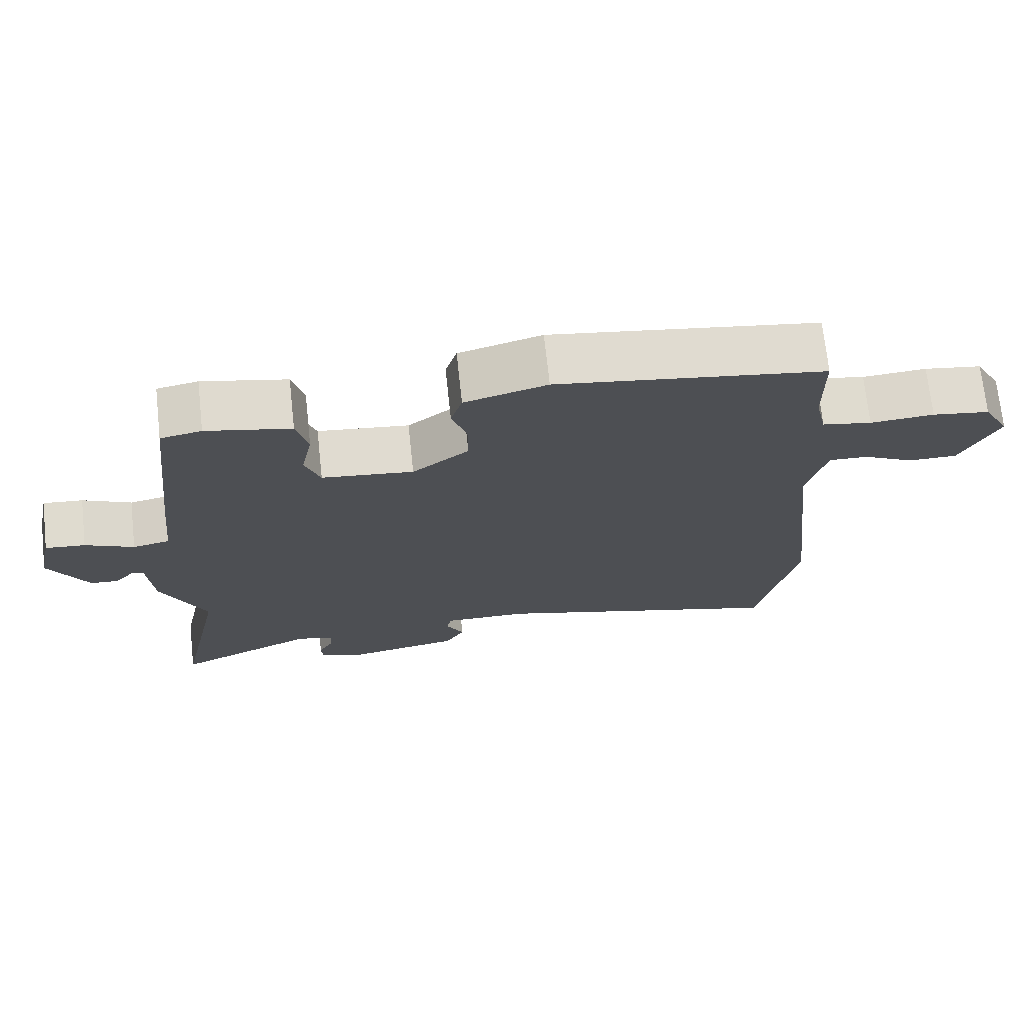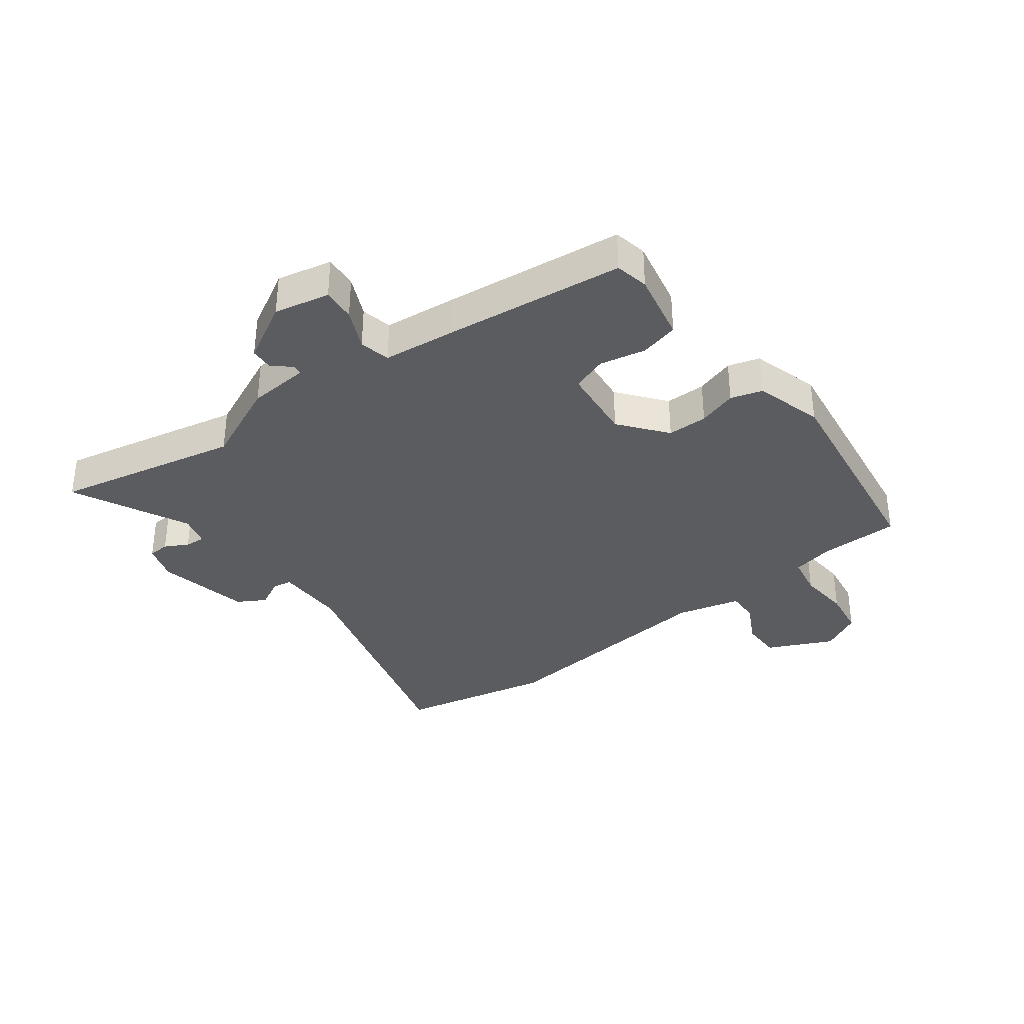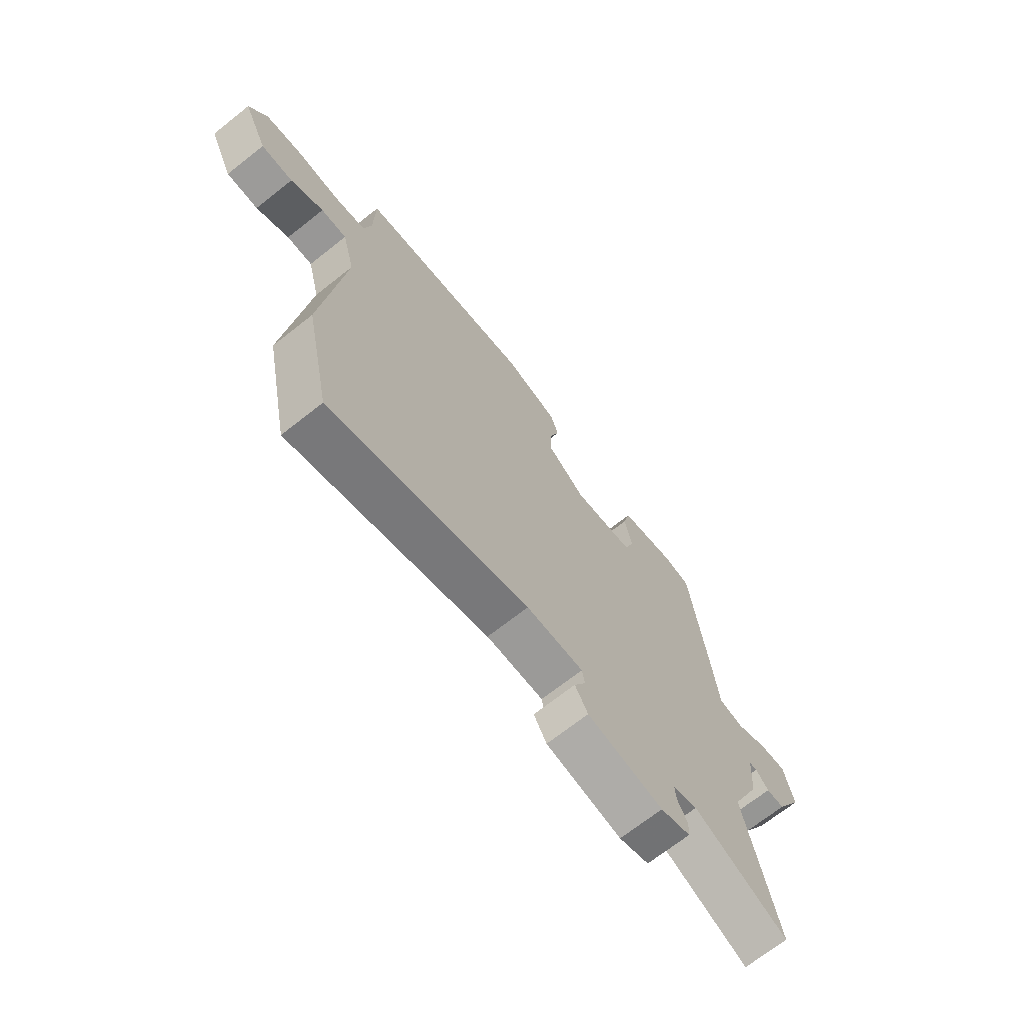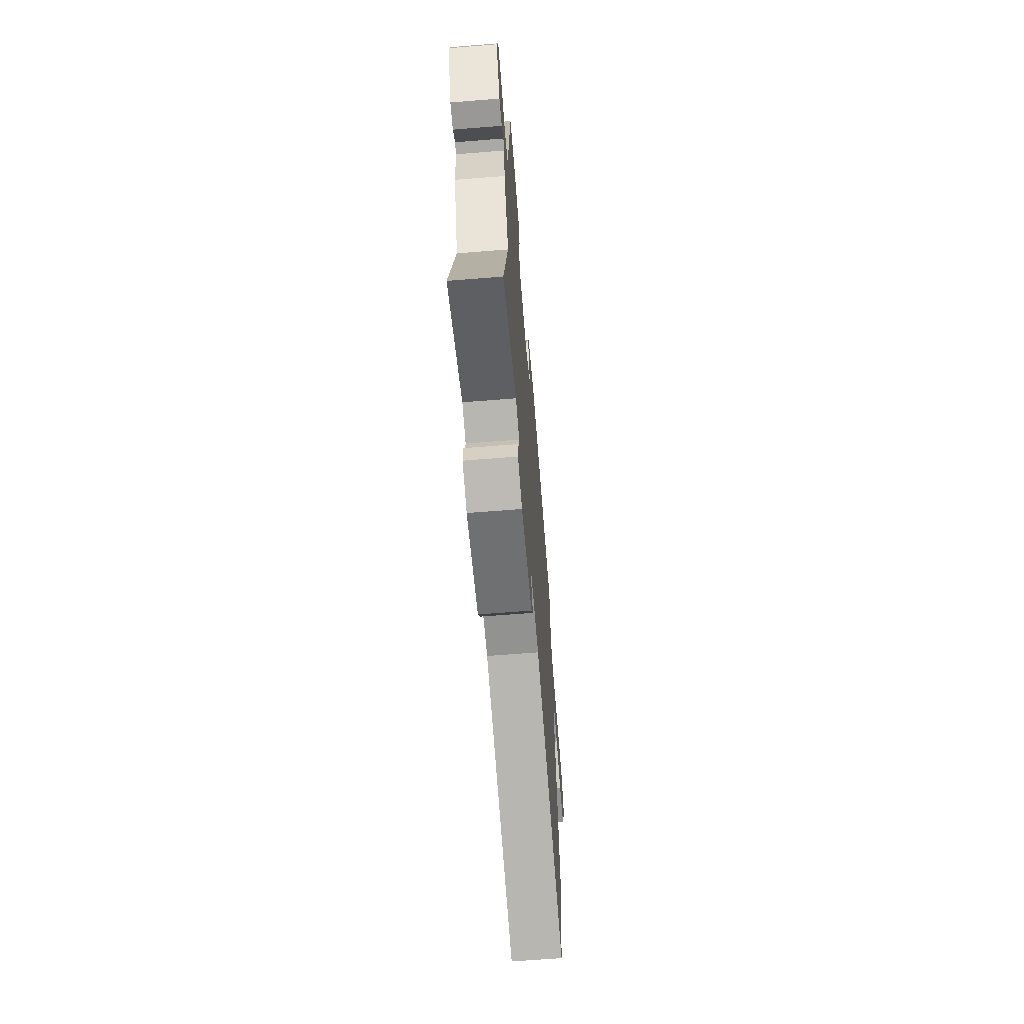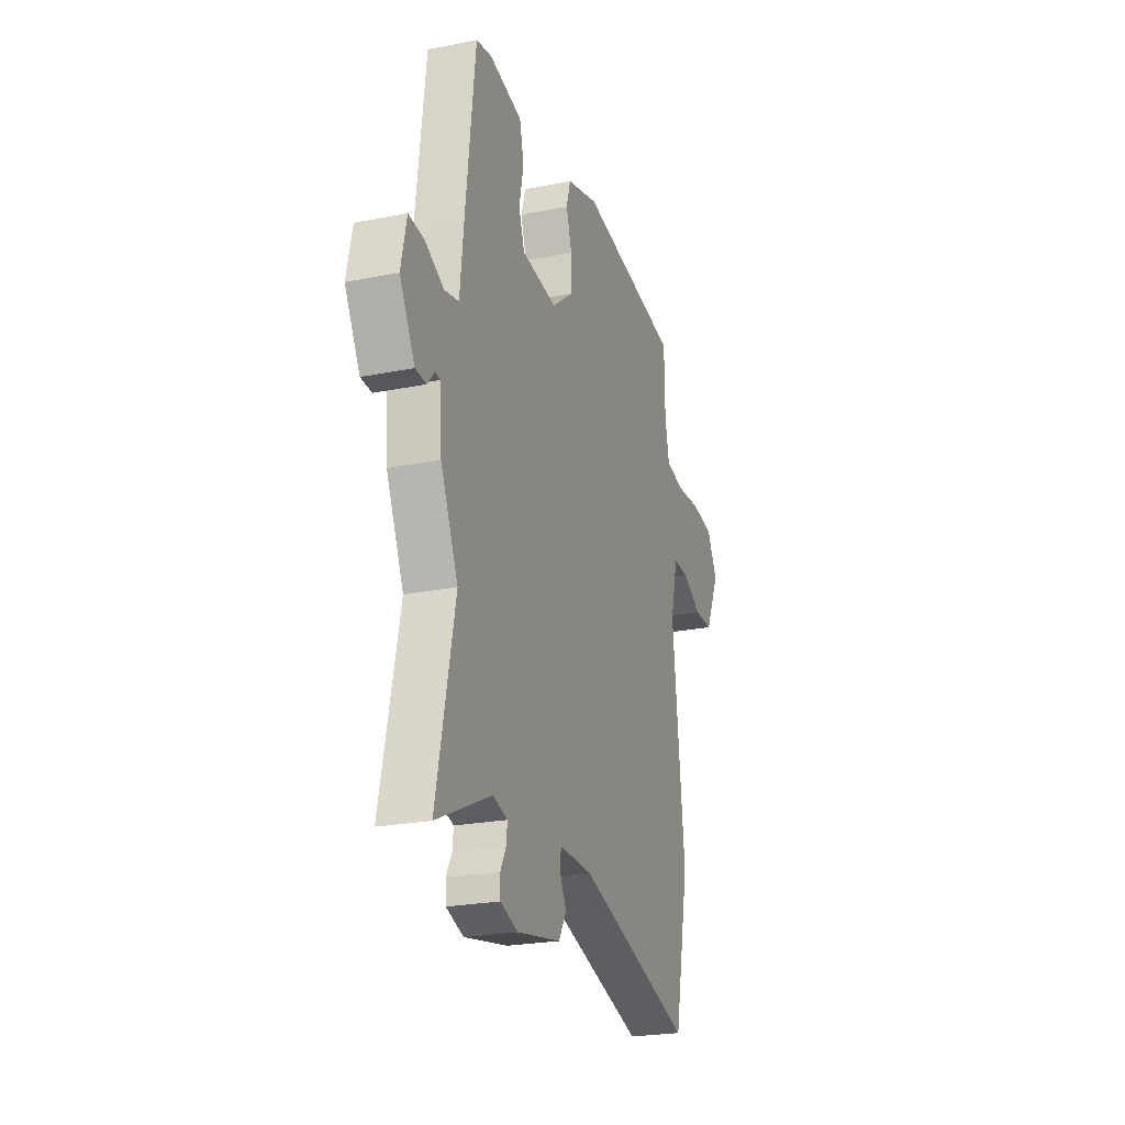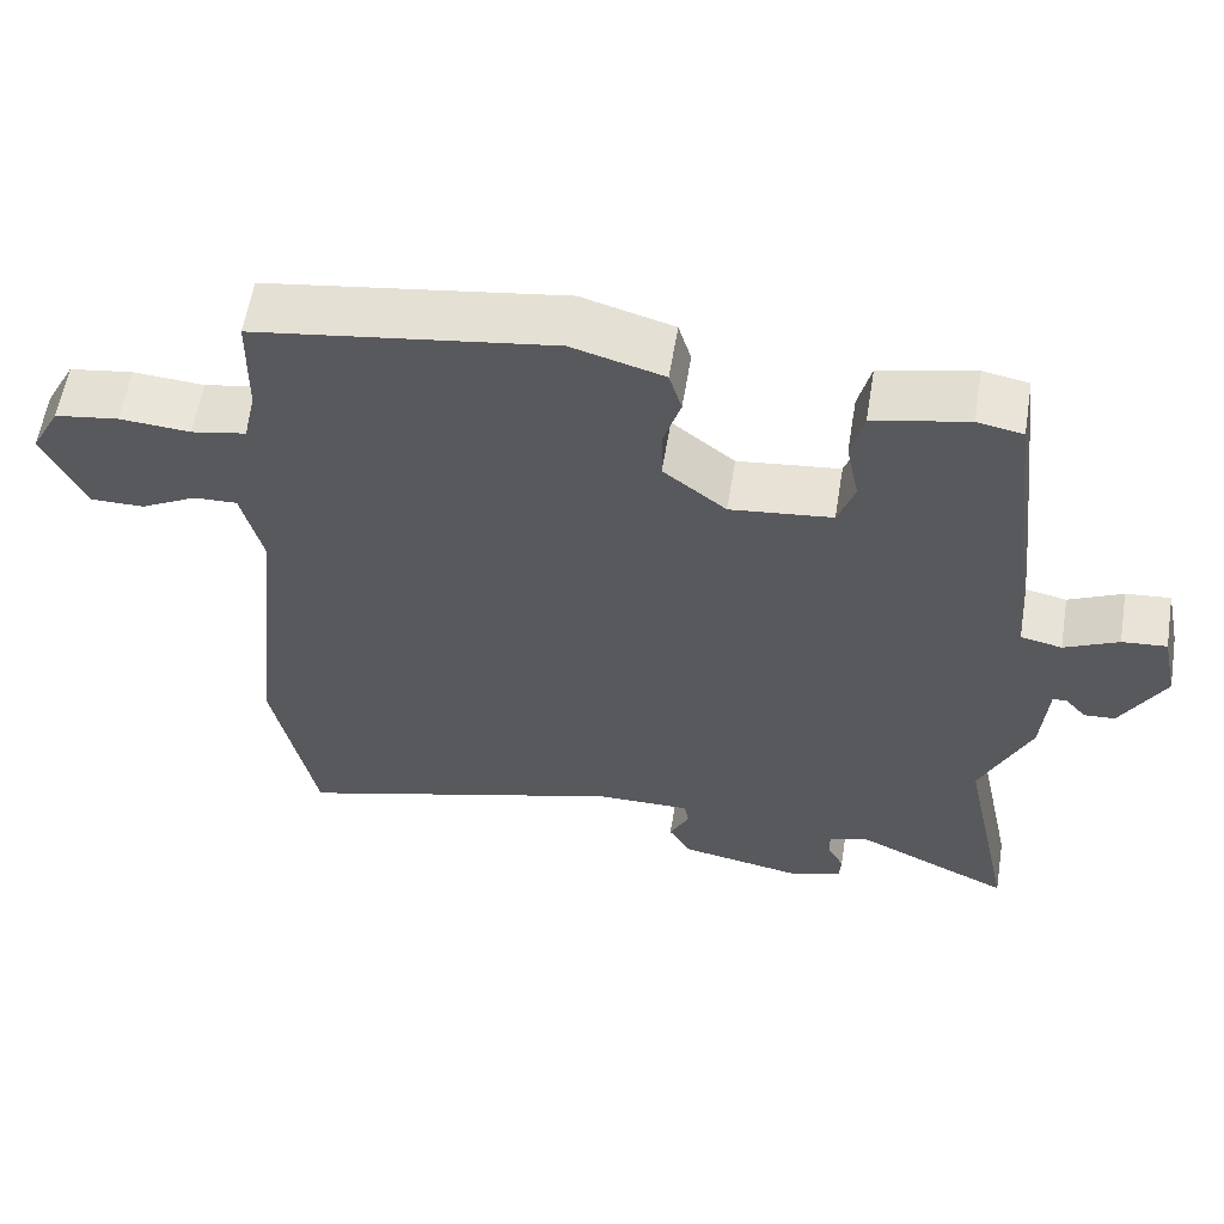
<metadata>
{"format":"obj","ext":"obj","renderer":"f3d","projection":"perspective","resolution":1024,"background":"white","views":[{"elev":71.6,"azim":-6.2,"up":"+Z"},{"elev":-34.8,"azim":-52.8,"up":"+Y"},{"elev":-69.8,"azim":128.3,"up":"+Z"},{"elev":-65.8,"azim":-85.4,"up":"+Z"},{"elev":-23.9,"azim":-71.6,"up":"+Z"},{"elev":58.9,"azim":-170.7,"up":"+Z"}]}
</metadata>
<code>
v -0.527 0.07 -0.627
v -0.461 0.07 -0.314
v -0.524 0.07 -0.174
v -0.532 0.07 -0.07
v -0.549 0.07 -0.067
v -0.576 0.07 -0.098
v -0.615 0.07 -0.096
v -0.67 0.07 0.003
v -0.65 0.07 0.096
v -0.594 0.07 0.091
v -0.526 0.07 0.059
v -0.474 0.07 0.07
v -0.461 0.07 0.194
v -0.426 0.07 0.496
v -0.369 0.07 0.507
v -0.251 0.07 0.482
v -0.235 0.07 0.417
v -0.251 0.07 0.339
v -0.23 0.07 0.279
v -0.102 0.07 0.265
v -0.023 0.07 0.327
v -0.023 0.07 0.395
v -0.044 0.07 0.461
v -0.028 0.07 0.514
v 0.087 0.07 0.547
v 0.46 0.07 0.493
v 0.462 0.07 0.359
v 0.478 0.07 0.287
v 0.547 0.07 0.274
v 0.636 0.07 0.281
v 0.716 0.07 0.269
v 0.753 0.07 0.2
v 0.701 0.07 0.09
v 0.633 0.07 0.09
v 0.563 0.07 0.127
v 0.508 0.07 0.129
v 0.481 0.07 0.021
v 0.525 0.07 -0.378
v 0.471 0.07 -0.64
v 0.051 0.07 -0.52
v -0.069 0.07 -0.519
v -0.075 0.07 -0.551
v -0.05 0.07 -0.6
v -0.077 0.07 -0.647
v -0.236 0.07 -0.678
v -0.299 0.07 -0.657
v -0.301 0.07 -0.621
v -0.28 0.07 -0.582
v -0.277 0.07 -0.548
v -0.329 0.07 -0.533
v -0.527 0 -0.627
v -0.461 0 -0.314
v -0.524 0 -0.174
v -0.532 0 -0.07
v -0.549 0 -0.067
v -0.576 0 -0.098
v -0.615 0 -0.096
v -0.67 0 0.003
v -0.65 0 0.096
v -0.594 0 0.091
v -0.526 0 0.059
v -0.474 0 0.07
v -0.461 0 0.194
v -0.426 0 0.496
v -0.369 0 0.507
v -0.251 0 0.482
v -0.235 0 0.417
v -0.251 0 0.339
v -0.23 0 0.279
v -0.102 0 0.265
v -0.023 0 0.327
v -0.023 0 0.395
v -0.044 0 0.461
v -0.028 0 0.514
v 0.087 0 0.547
v 0.46 0 0.493
v 0.462 0 0.359
v 0.478 0 0.287
v 0.547 0 0.274
v 0.636 0 0.281
v 0.716 0 0.269
v 0.753 0 0.2
v 0.701 0 0.09
v 0.633 0 0.09
v 0.563 0 0.127
v 0.508 0 0.129
v 0.481 0 0.021
v 0.525 0 -0.378
v 0.471 0 -0.64
v 0.051 0 -0.52
v -0.069 0 -0.519
v -0.075 0 -0.551
v -0.05 0 -0.6
v -0.077 0 -0.647
v -0.236 0 -0.678
v -0.299 0 -0.657
v -0.301 0 -0.621
v -0.28 0 -0.582
v -0.277 0 -0.548
v -0.329 0 -0.533
f 46 47 48
f 45 46 48
f 44 45 48
f 43 44 48
f 42 43 48
f 41 42 48 49
f 37 38 39 40
f 36 37 40 41
f 33 34 35
f 32 33 35
f 31 32 35
f 30 31 35
f 29 30 35
f 28 29 35 36
f 41 49 50
f 36 41 50
f 28 36 50
f 27 28 50
f 25 26 27
f 24 25 27
f 23 24 27
f 22 23 27
f 16 17 18
f 15 16 18
f 14 15 18
f 13 14 18
f 12 13 18
f 12 18 19
f 9 10 11
f 8 9 11
f 7 8 11
f 6 7 11
f 5 6 11
f 4 5 11 12
f 12 19 20
f 4 12 20
f 3 4 20
f 2 3 20
f 2 20 21
f 1 2 21
f 50 1 21
f 27 50 21
f 21 22 27
f 98 97 96
f 98 96 95
f 98 95 94
f 98 94 93
f 98 93 92
f 99 98 92 91
f 90 89 88 87
f 91 90 87 86
f 85 84 83
f 85 83 82
f 85 82 81
f 85 81 80
f 85 80 79
f 86 85 79 78
f 100 99 91
f 100 91 86
f 100 86 78
f 100 78 77
f 77 76 75
f 77 75 74
f 77 74 73
f 77 73 72
f 68 67 66
f 68 66 65
f 68 65 64
f 68 64 63
f 68 63 62
f 69 68 62
f 61 60 59
f 61 59 58
f 61 58 57
f 61 57 56
f 61 56 55
f 62 61 55 54
f 70 69 62
f 70 62 54
f 70 54 53
f 70 53 52
f 71 70 52
f 71 52 51
f 71 51 100
f 71 100 77
f 77 72 71
f 1 51 52 2
f 2 52 53 3
f 3 53 54 4
f 4 54 55 5
f 5 55 56 6
f 6 56 57 7
f 7 57 58 8
f 8 58 59 9
f 9 59 60 10
f 10 60 61 11
f 11 61 62 12
f 12 62 63 13
f 13 63 64 14
f 14 64 65 15
f 15 65 66 16
f 16 66 67 17
f 17 67 68 18
f 18 68 69 19
f 19 69 70 20
f 20 70 71 21
f 21 71 72 22
f 22 72 73 23
f 23 73 74 24
f 24 74 75 25
f 25 75 76 26
f 26 76 77 27
f 27 77 78 28
f 28 78 79 29
f 29 79 80 30
f 30 80 81 31
f 31 81 82 32
f 32 82 83 33
f 33 83 84 34
f 34 84 85 35
f 35 85 86 36
f 36 86 87 37
f 37 87 88 38
f 38 88 89 39
f 39 89 90 40
f 40 90 91 41
f 41 91 92 42
f 42 92 93 43
f 43 93 94 44
f 44 94 95 45
f 45 95 96 46
f 46 96 97 47
f 47 97 98 48
f 48 98 99 49
f 49 99 100 50
f 50 100 51 1

</code>
